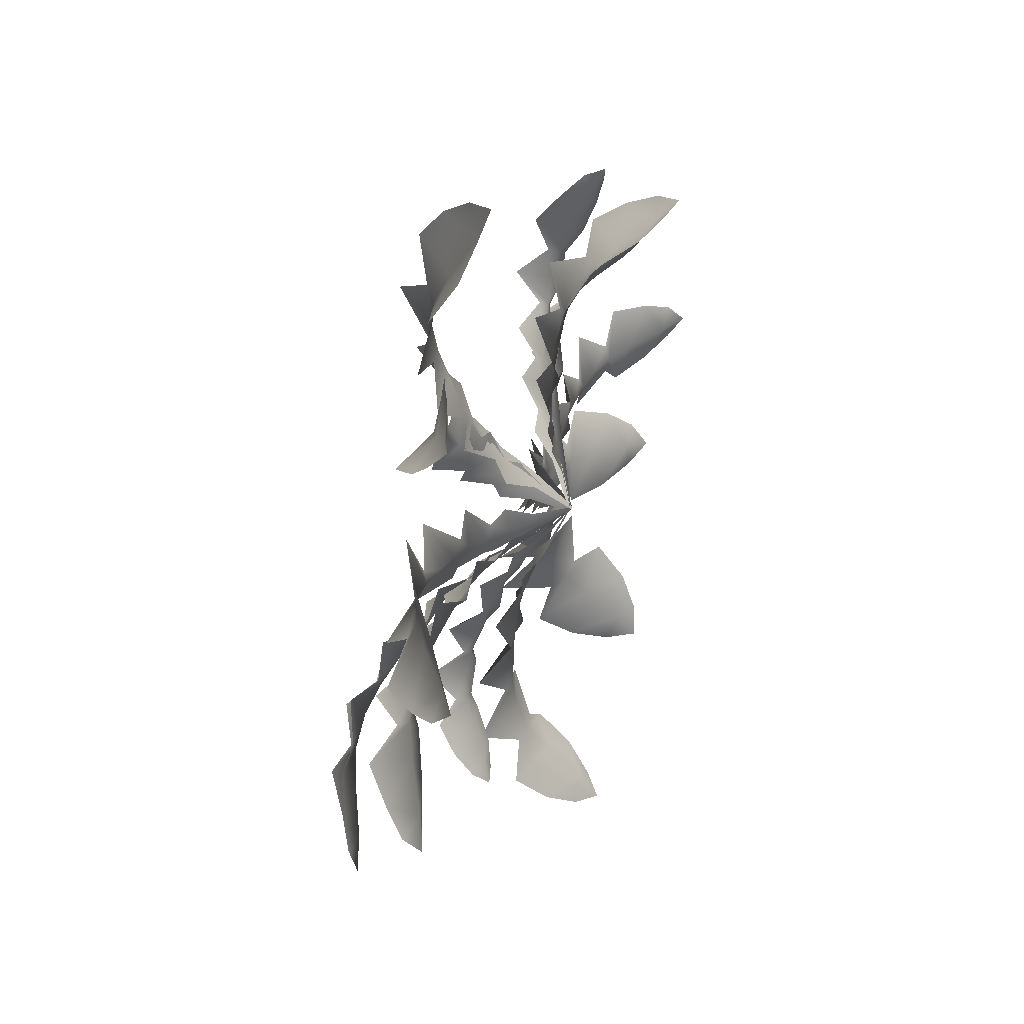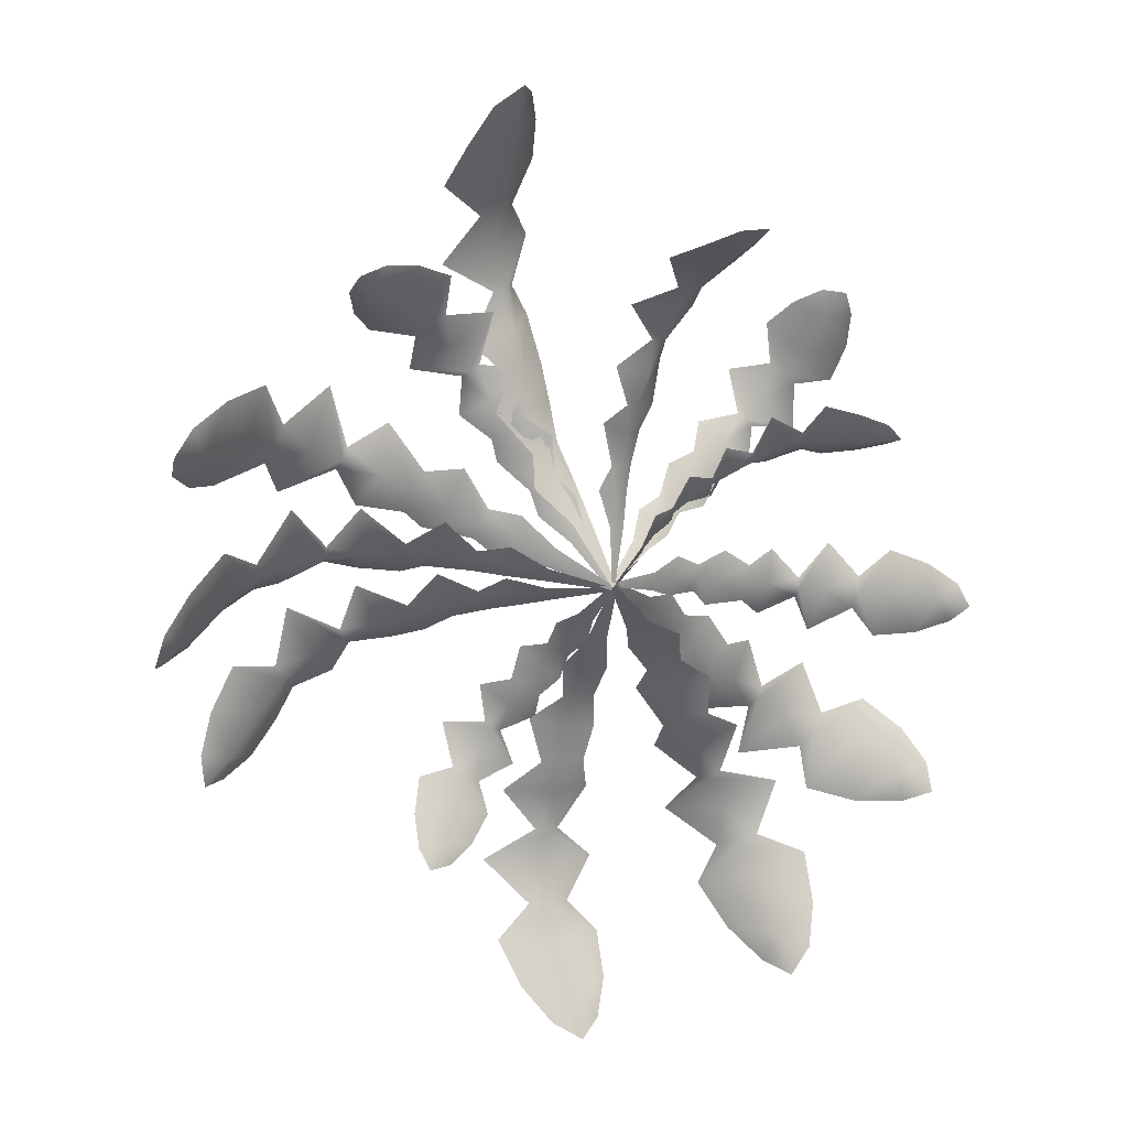
<metadata>
{"format":"obj","ext":"obj","renderer":"f3d","projection":"perspective","resolution":1024,"background":"white","views":[{"elev":51.2,"azim":111.1,"up":"+Y"},{"elev":24.9,"azim":161.4,"up":"+Y"}]}
</metadata>
<code>
o taraxacum.002
v 0.000252 -0.00142 -0.001098
v 0.1719 -0.003943 -0.005954
v 0.000104 -0.00053 -0.001522
v 0.1675 0.007543 -0.004533
v 0.02231 0.003526 0.007787
v 0.03442 0.006569 0.01243
v 0.04759 0.00974 0.01637
v 0.06119 0.01245 0.01885
v 0.07445 0.01442 0.01981
v 0.08807 0.01595 0.01997
v 0.1033 0.0171 0.02013
v 0.1167 0.0167 0.01918
v 0.1305 0.01383 0.01577
v 0.142 0.008913 0.01013
v 0.1597 0.00029 -0.000173
v 0.1568 0.02039 -0.000413
v 0.1425 0.03097 0.006434
v 0.1301 0.02141 0.01385
v 0.1159 0.03977 0.01648
v 0.1029 0.02189 0.01978
v 0.08945 0.03491 0.02065
v 0.07454 0.02107 0.01495
v 0.05894 0.0268 0.0166
v 0.04783 0.01498 0.01324
v 0.03566 0.01591 0.0108
v 0.02296 0.00761 0.005391
v 6.3e-05 -0.00215 -0.000455
v 0.1675 -0.007998 0.004093
v 0.1565 -0.00822 0.01529
v 0.1439 -0.003204 0.02768
v 0.1303 0.008234 0.02123
v 0.1174 0.00248 0.03594
v 0.1031 0.01424 0.02414
v 0.08895 0.005725 0.03301
v 0.07497 0.006688 0.02283
v 0.06396 0.004508 0.0291
v 0.04799 0.004426 0.01929
v 0.03696 0.000587 0.02001
v 0.0229 0.000785 0.009543
v 0.000478 -0.00065 -0.001653
v 0.1616 0.07789 -0.01515
v -0.000113 0.00021 -0.001631
v 0.1533 0.08511 -0.008293
v 0.02139 0.01014 0.007969
v 0.03269 0.01643 0.01319
v 0.04476 0.02361 0.01775
v 0.05706 0.03116 0.02072
v 0.06898 0.03855 0.02193
v 0.08122 0.04603 0.02218
v 0.09507 0.05392 0.02217
v 0.1076 0.06011 0.02048
v 0.1209 0.06537 0.01533
v 0.1323 0.06872 0.007239
v 0.1498 0.07359 -0.007213
v 0.1391 0.08947 0.002011
v 0.1232 0.08921 0.01398
v 0.117 0.07239 0.01706
v 0.09711 0.08046 0.02868
v 0.09274 0.05796 0.02408
v 0.07521 0.06254 0.03153
v 0.06528 0.04618 0.02044
v 0.04877 0.04326 0.02536
v 0.04217 0.02942 0.01723
v 0.02978 0.02561 0.01593
v 0.01981 0.01487 0.007586
v 0.000742 -0.001615 -0.001381
v 0.1614 0.06839 -0.007407
v 0.154 0.05872 0.003484
v 0.143 0.05225 0.01799
v 0.1242 0.05832 0.01786
v 0.1179 0.04163 0.02957
v 0.09705 0.04982 0.02461
v 0.0892 0.03252 0.02961
v 0.07323 0.03099 0.02115
v 0.06526 0.02158 0.02652
v 0.04793 0.01809 0.01801
v 0.03925 0.009477 0.0174
v 0.02344 0.007371 0.008318
v 0.001022 -6.5e-05 -0.001413
v 0.08804 0.1244 0.01519
v 0.000239 0.000335 -0.001531
v 0.07789 0.126 0.01911
v 0.01005 0.0158 0.01015
v 0.01474 0.02471 0.0164
v 0.01974 0.03463 0.02222
v 0.02504 0.04504 0.02676
v 0.03044 0.05527 0.02977
v 0.03621 0.06578 0.03204
v 0.04302 0.07724 0.03438
v 0.04988 0.08704 0.03515
v 0.05828 0.09666 0.03321
v 0.06661 0.1043 0.02854
v 0.07988 0.1159 0.01969
v 0.064 0.1228 0.02487
v 0.05046 0.1154 0.03182
v 0.05231 0.1002 0.03372
v 0.03252 0.09742 0.03939
v 0.03935 0.07919 0.03541
v 0.02346 0.07505 0.03818
v 0.02491 0.05957 0.02762
v 0.01328 0.0504 0.0287
v 0.01559 0.03796 0.02113
v 0.008399 0.0302 0.01785
v 0.007051 0.01871 0.009397
v 0.001558 -0.000695 -0.00111
v 0.09043 0.1167 0.02185
v 0.08702 0.1058 0.02976
v 0.07919 0.09564 0.03993
v 0.06309 0.09257 0.03613
v 0.06324 0.07683 0.04514
v 0.04569 0.07483 0.0369
v 0.04617 0.05845 0.04009
v 0.03674 0.05141 0.03014
v 0.03385 0.04083 0.03338
v 0.02424 0.03179 0.02319
v 0.02158 0.0219 0.02131
v 0.01261 0.01454 0.0109
v -0.000193 0.000536 -0.00205
v 0.0254 0.1847 0.02248
v -0.001117 0.000423 -0.001483
v 0.01938 0.179 0.03317
v 0.008768 0.02168 0.01123
v 0.01329 0.03333 0.01869
v 0.01726 0.04625 0.02606
v 0.02024 0.06 0.03228
v 0.02219 0.0738 0.03692
v 0.02373 0.08818 0.04078
v 0.02574 0.1042 0.04454
v 0.02735 0.1188 0.04596
v 0.02818 0.1345 0.0438
v 0.02775 0.1484 0.03812
v 0.02622 0.1701 0.02749
v 0.01399 0.1658 0.0455
v 0.01181 0.1484 0.05663
v 0.02199 0.134 0.04969
v 0.01151 0.1172 0.06573
v 0.02262 0.1036 0.04873
v 0.01371 0.08835 0.05897
v 0.01395 0.07462 0.04042
v 0.009579 0.05727 0.04397
v 0.01144 0.04692 0.02924
v 0.006638 0.03446 0.02667
v 0.004341 0.02268 0.0138
v 0.000781 0.000229 -0.002406
v 0.03617 0.1779 0.02349
v 0.04472 0.1637 0.02757
v 0.05106 0.147 0.03686
v 0.03633 0.1333 0.04157
v 0.05094 0.1165 0.04211
v 0.03104 0.1034 0.04408
v 0.04167 0.08671 0.03862
v 0.02948 0.07411 0.0315
v 0.03463 0.06106 0.03104
v 0.02305 0.04632 0.02281
v 0.02407 0.03463 0.01775
v 0.01204 0.02207 0.009749
v -0.0002 9.6e-05 -0.001464
v -0.04831 0.1399 -0.02469
v -0.000878 -0.000201 -0.001008
v -0.05178 0.136 -0.01526
v -0.002564 0.02044 0.003887
v -0.004175 0.03152 0.006949
v -0.006609 0.04326 0.009648
v -0.009911 0.05496 0.01127
v -0.01379 0.06601 0.01168
v -0.01808 0.07715 0.01134
v -0.02261 0.0896 0.01056
v -0.02666 0.1004 0.008319
v -0.03126 0.1109 0.003089
v -0.03575 0.1191 -0.004432
v -0.04321 0.1312 -0.01753
v -0.05236 0.1275 -0.002837
v -0.04909 0.1171 0.00964
v -0.03612 0.1096 0.007677
v -0.03946 0.09752 0.02374
v -0.02507 0.08889 0.01388
v -0.02721 0.07731 0.02517
v -0.02031 0.06429 0.01413
v -0.0178 0.0516 0.02079
v -0.01132 0.04224 0.0119
v -0.01015 0.03149 0.01277
v -0.006331 0.02004 0.005613
v 0.000637 0.000168 -0.001662
v -0.03841 0.1393 -0.02233
v -0.02785 0.1336 -0.01592
v -0.01858 0.1264 -0.00499
v -0.02481 0.1126 0.001686
v -0.008679 0.1066 0.005996
v -0.01849 0.09082 0.01042
v -0.004589 0.0822 0.0101
v -0.008138 0.06777 0.007489
v 8.9e-05 0.06064 0.01014
v -0.002169 0.04474 0.007172
v 0.003138 0.03612 0.005974
v -0.000208 0.02159 0.002685
v 0.00025 0.001157 -0.001125
v -0.09999 0.09593 0.02186
v -0.000216 0.000551 -0.001399
v -0.1033 0.08656 0.02341
v -0.01373 0.009814 0.009878
v -0.02161 0.01438 0.01577
v -0.03032 0.01946 0.02127
v -0.0393 0.0251 0.02565
v -0.04796 0.03106 0.02869
v -0.05674 0.03752 0.03111
v -0.06624 0.04504 0.03374
v -0.07407 0.05261 0.03507
v -0.08127 0.06196 0.03427
v -0.08642 0.07138 0.03114
v -0.09403 0.08654 0.02493
v -0.1031 0.07278 0.02621
v -0.09917 0.0584 0.03041
v -0.0854 0.05718 0.0334
v -0.08641 0.03826 0.03502
v -0.06864 0.04195 0.03387
v -0.06756 0.02674 0.03369
v -0.05244 0.02725 0.02548
v -0.04606 0.01525 0.02489
v -0.03383 0.01652 0.01933
v -0.02763 0.009431 0.01556
v -0.01672 0.007768 0.008471
v 0.000869 0.001475 -0.000716
v -0.0934 0.09564 0.02874
v -0.08484 0.08947 0.03588
v -0.07784 0.07913 0.04419
v -0.07714 0.06504 0.03802
v -0.06383 0.06103 0.0471
v -0.0639 0.04658 0.03663
v -0.04942 0.04375 0.04061
v -0.04358 0.03593 0.03042
v -0.03481 0.03107 0.03345
v -0.02718 0.0228 0.02314
v -0.01853 0.01912 0.0216
v -0.01228 0.01173 0.0111
v -0.000676 -7.5e-05 -0.001376
v -0.1215 0.03793 0.01174
v -0.000708 -0.000691 -0.000967
v -0.1185 0.03357 0.01922
v -0.01401 0.008598 0.00708
v -0.0214 0.0131 0.01185
v -0.02971 0.01738 0.01655
v -0.03866 0.02104 0.02048
v -0.04774 0.02399 0.02337
v -0.05725 0.0267 0.02572
v -0.06784 0.02991 0.02797
v -0.07743 0.03262 0.02866
v -0.08782 0.03484 0.02693
v -0.0971 0.03593 0.02286
v -0.1117 0.03701 0.01535
v -0.1104 0.02883 0.02792
v -0.09911 0.02575 0.0358
v -0.08825 0.0308 0.03108
v -0.0783 0.02236 0.04248
v -0.06782 0.02786 0.03089
v -0.05868 0.02048 0.0383
v -0.04924 0.01865 0.02593
v -0.03814 0.01391 0.02871
v -0.03083 0.01363 0.01884
v -0.02298 0.008981 0.01741
v -0.0152 0.005811 0.008921
v -0.000358 0.000534 -0.001636
v -0.1158 0.04443 0.01227
v -0.1054 0.0487 0.01506
v -0.0936 0.05135 0.02147
v -0.08611 0.04011 0.02524
v -0.07325 0.04806 0.02552
v -0.06666 0.03335 0.02754
v -0.05426 0.03849 0.02384
v -0.04708 0.02876 0.01951
v -0.03777 0.03076 0.01928
v -0.02908 0.02117 0.01421
v -0.02107 0.02043 0.01093
v -0.01389 0.01079 0.005994
v -0.000514 0.000639 -0.001387
v -0.1478 -0.03025 -0.003326
v -0.000208 -0.000179 -0.001424
v -0.1422 -0.03801 0.001713
v -0.01907 -0.004233 0.007843
v -0.02919 -0.007244 0.01284
v -0.04015 -0.01079 0.01732
v -0.05148 -0.01455 0.02048
v -0.06256 -0.01819 0.02215
v -0.07398 -0.02181 0.02304
v -0.0868 -0.02543 0.02381
v -0.09834 -0.02787 0.02313
v -0.1105 -0.02929 0.01963
v -0.1209 -0.02944 0.01357
v -0.1369 -0.02939 0.002589
v -0.1309 -0.04475 0.00929
v -0.1173 -0.04815 0.01823
v -0.1087 -0.03583 0.02068
v -0.09347 -0.04679 0.02892
v -0.08563 -0.02924 0.02518
v -0.07191 -0.03674 0.03015
v -0.06121 -0.02508 0.02053
v -0.04693 -0.0262 0.02359
v -0.03927 -0.01602 0.01661
v -0.02853 -0.01538 0.01477
v -0.01878 -0.00838 0.007334
v -0.000515 0.001467 -0.001125
v -0.1453 -0.02283 0.003292
v -0.1366 -0.01684 0.01205
v -0.1256 -0.01426 0.02355
v -0.1116 -0.02298 0.02208
v -0.1023 -0.0111 0.03173
v -0.08743 -0.02178 0.02606
v -0.07725 -0.009477 0.03002
v -0.06451 -0.01116 0.02192
v -0.05582 -0.005308 0.02604
v -0.04158 -0.005685 0.01785
v -0.03283 -0.000415 0.01691
v -0.02015 -0.001583 0.00832
v -0.000927 0.000577 -0.001702
v -0.1435 -0.1195 0.008709
v -0.000122 -0.000138 -0.00183
v -0.1322 -0.1247 0.01387
v -0.01719 -0.0157 0.01124
v -0.02586 -0.02497 0.01823
v -0.03519 -0.0353 0.02464
v -0.04495 -0.04607 0.02944
v -0.05469 -0.05656 0.03238
v -0.06491 -0.06722 0.03439
v -0.07666 -0.07869 0.0364
v -0.08786 -0.08812 0.03656
v -0.1007 -0.09676 0.03336
v -0.1126 -0.103 0.02692
v -0.1314 -0.1122 0.01498
v -0.1152 -0.1255 0.02167
v -0.09725 -0.1213 0.03111
v -0.09477 -0.1028 0.03407
v -0.07086 -0.106 0.04201
v -0.073 -0.08218 0.03773
v -0.05311 -0.08238 0.04201
v -0.04939 -0.06329 0.0298
v -0.03285 -0.05617 0.03208
v -0.03127 -0.0405 0.02334
v -0.02017 -0.03349 0.02003
v -0.01452 -0.02006 0.01032
v -0.001379 0.001479 -0.001326
v -0.1443 -0.11 0.0171
v -0.1373 -0.0984 0.02742
v -0.1254 -0.08922 0.04067
v -0.1052 -0.09052 0.0369
v -0.101 -0.07221 0.04863
v -0.0792 -0.07509 0.03946
v -0.07482 -0.05572 0.04412
v -0.06094 -0.05003 0.03274
v -0.0544 -0.03857 0.03732
v -0.03966 -0.03057 0.02576
v -0.03331 -0.01967 0.02406
v -0.01985 -0.01344 0.01211
v -2.5e-05 -0.000106 -0.002034
v -0.0749 -0.1812 -0.01135
v 0.000968 -0.000357 -0.001535
v -0.0667 -0.1796 3.5e-05
v -0.01412 -0.02169 0.008231
v -0.02146 -0.03372 0.014
v -0.0286 -0.04714 0.01935
v -0.03503 -0.06136 0.02325
v -0.04052 -0.07554 0.02542
v -0.0458 -0.09024 0.02662
v -0.05202 -0.1065 0.02744
v -0.05754 -0.1208 0.02612
v -0.06279 -0.1356 0.02085
v -0.06647 -0.1482 0.01219
v -0.07146 -0.1677 -0.003203
v -0.05697 -0.1706 0.01469
v -0.0494 -0.1564 0.02932
v -0.0561 -0.138 0.02627
v -0.04005 -0.1276 0.04489
v -0.04847 -0.1076 0.03149
v -0.03474 -0.09704 0.04404
v -0.03225 -0.07925 0.02791
v -0.02289 -0.064 0.03456
v -0.02274 -0.05 0.02181
v -0.01463 -0.03833 0.02118
v -0.009792 -0.02439 0.01018
v -0.000943 0.000527 -0.002229
v -0.08384 -0.1719 -0.007763
v -0.08835 -0.1566 0.000211
v -0.08967 -0.1406 0.01375
v -0.07082 -0.1318 0.01971
v -0.08091 -0.1116 0.02525
v -0.05714 -0.1041 0.02772
v -0.06359 -0.0837 0.02669
v -0.04825 -0.07277 0.02062
v -0.0499 -0.05844 0.02335
v -0.03463 -0.04499 0.01666
v -0.03274 -0.03204 0.01396
v -0.01761 -0.0209 0.007009
v -0.000834 -0.000124 -0.001637
v 0.01983 -0.1815 -0.02599
v 0.000199 0.000152 -0.00161
v 0.0297 -0.1763 -0.01876
v 0.002538 -0.02453 0.006815
v 0.004809 -0.03787 0.01139
v 0.007657 -0.05221 0.01523
v 0.01078 -0.06682 0.01741
v 0.01385 -0.0809 0.01782
v 0.0169 -0.09527 0.01723
v 0.01979 -0.1113 0.01628
v 0.02147 -0.1254 0.01374
v 0.02195 -0.1397 0.007636
v 0.0212 -0.1514 -0.001326
v 0.01977 -0.1691 -0.01715
v 0.03886 -0.1647 -0.007622
v 0.04417 -0.15 0.005442
v 0.03006 -0.1385 0.009396
v 0.04479 -0.1227 0.02207
v 0.0245 -0.1106 0.01824
v 0.035 -0.09564 0.02663
v 0.02248 -0.07985 0.01628
v 0.02534 -0.06321 0.02224
v 0.01416 -0.05167 0.01466
v 0.0147 -0.03834 0.01408
v 0.007642 -0.02459 0.006369
v -0.001853 -6.6e-05 -0.001345
v 0.0108 -0.1785 -0.01779
v 0.004124 -0.1686 -0.005988
v 0.00174 -0.1568 0.009592
v 0.01404 -0.1407 0.01026
v 0.000202 -0.1296 0.02303
v 0.01518 -0.112 0.0188
v 0.001205 -0.09879 0.02482
v 0.005093 -0.08238 0.01703
v -0.001214 -0.0718 0.0232
v 0.001256 -0.05341 0.01549
v -0.004104 -0.04206 0.01556
v -0.000832 -0.02558 0.007147
v 0.000214 -0.000521 -0.001447
v 0.07011 -0.1148 0.008105
v 0.00076 -2.9e-05 -0.001187
v 0.07265 -0.1084 0.01498
v 0.006618 -0.01579 0.007858
v 0.01039 -0.02401 0.01303
v 0.01501 -0.03272 0.01797
v 0.02034 -0.04151 0.0219
v 0.02601 -0.04995 0.02457
v 0.03202 -0.05859 0.0266
v 0.03851 -0.06838 0.02853
v 0.04418 -0.07726 0.02886
v 0.05019 -0.08659 0.02651
v 0.05554 -0.09452 0.02161
v 0.06412 -0.1066 0.01263
v 0.07182 -0.09805 0.02355
v 0.06723 -0.08675 0.03205
v 0.05429 -0.08335 0.02969
v 0.05526 -0.06851 0.04029
v 0.04061 -0.06648 0.031
v 0.04047 -0.05348 0.03772
v 0.03142 -0.04666 0.02569
v 0.02685 -0.03478 0.02857
v 0.01899 -0.03041 0.01924
v 0.01579 -0.02138 0.01749
v 0.00988 -0.0143 0.008912
v -0.000508 -0.000789 -0.001527
v 0.06143 -0.1156 0.01089
v 0.05124 -0.1111 0.01593
v 0.04202 -0.104 0.0244
v 0.04487 -0.08958 0.02628
v 0.02968 -0.08642 0.02994
v 0.03515 -0.07022 0.02907
v 0.02124 -0.06568 0.02794
v 0.0213 -0.05356 0.0219
v 0.01274 -0.04845 0.02318
v 0.01136 -0.03543 0.01659
v 0.00492 -0.02949 0.01394
v 0.004758 -0.0175 0.00731
v -1.4e-05 -0.001357 -0.001482
v 0.1506 -0.07709 0.03381
v 0.000332 -0.000462 -0.001764
v 0.1509 -0.06493 0.03621
v 0.01868 -0.006932 0.01311
v 0.02914 -0.009682 0.02096
v 0.04078 -0.01272 0.0284
v 0.05303 -0.01627 0.03446
v 0.06514 -0.02025 0.03885
v 0.07762 -0.02473 0.04249
v 0.09131 -0.03023 0.04642
v 0.1032 -0.0363 0.0486
v 0.1151 -0.04462 0.04807
v 0.1249 -0.05366 0.04449
v 0.1399 -0.06839 0.03723
v 0.1454 -0.04895 0.03992
v 0.1351 -0.0337 0.04502
v 0.1183 -0.03746 0.04748
v 0.1124 -0.01493 0.04995
v 0.09298 -0.02571 0.04686
v 0.08613 -0.008231 0.04686
v 0.06925 -0.01398 0.0354
v 0.0574 -0.002192 0.03435
v 0.04397 -0.007896 0.02639
v 0.03439 -0.001658 0.02136
v 0.02155 -0.003364 0.0117
v -0.000654 -0.001976 -0.001042
v 0.1422 -0.0795 0.04167
v 0.1293 -0.07571 0.04979
v 0.1166 -0.06652 0.05957
v 0.1111 -0.04992 0.05224
v 0.09331 -0.05052 0.06227
v 0.08892 -0.03302 0.04973
v 0.07057 -0.03518 0.05336
v 0.06166 -0.02766 0.04048
v 0.04935 -0.0253 0.04352
v 0.03818 -0.01788 0.03034
v 0.0268 -0.01666 0.02774
v 0.0176 -0.009772 0.01444
f 15 2 4 16
f 1 5 26 3
f 5 6 25 26
f 6 7 24 25
f 7 8 23 24
f 8 9 22 23
f 9 10 21 22
f 10 11 20 21
f 11 12 19 20
f 12 13 18 19
f 13 14 17 18
f 14 15 16 17
f 15 29 28 2
f 1 27 39 5
f 5 39 38 6
f 6 38 37 7
f 7 37 36 8
f 8 36 35 9
f 9 35 34 10
f 10 34 33 11
f 11 33 32 12
f 12 32 31 13
f 13 31 30 14
f 14 30 29 15
f 54 41 43 55
f 40 44 65 42
f 44 45 64 65
f 45 46 63 64
f 46 47 62 63
f 47 48 61 62
f 48 49 60 61
f 49 50 59 60
f 50 51 58 59
f 51 52 57 58
f 52 53 56 57
f 53 54 55 56
f 54 68 67 41
f 40 66 78 44
f 44 78 77 45
f 45 77 76 46
f 46 76 75 47
f 47 75 74 48
f 48 74 73 49
f 49 73 72 50
f 50 72 71 51
f 51 71 70 52
f 52 70 69 53
f 53 69 68 54
f 93 80 82 94
f 79 83 104 81
f 83 84 103 104
f 84 85 102 103
f 85 86 101 102
f 86 87 100 101
f 87 88 99 100
f 88 89 98 99
f 89 90 97 98
f 90 91 96 97
f 91 92 95 96
f 92 93 94 95
f 93 107 106 80
f 79 105 117 83
f 83 117 116 84
f 84 116 115 85
f 85 115 114 86
f 86 114 113 87
f 87 113 112 88
f 88 112 111 89
f 89 111 110 90
f 90 110 109 91
f 91 109 108 92
f 92 108 107 93
f 132 119 121 133
f 118 122 143 120
f 122 123 142 143
f 123 124 141 142
f 124 125 140 141
f 125 126 139 140
f 126 127 138 139
f 127 128 137 138
f 128 129 136 137
f 129 130 135 136
f 130 131 134 135
f 131 132 133 134
f 132 146 145 119
f 118 144 156 122
f 122 156 155 123
f 123 155 154 124
f 124 154 153 125
f 125 153 152 126
f 126 152 151 127
f 127 151 150 128
f 128 150 149 129
f 129 149 148 130
f 130 148 147 131
f 131 147 146 132
f 171 158 160 172
f 157 161 182 159
f 161 162 181 182
f 162 163 180 181
f 163 164 179 180
f 164 165 178 179
f 165 166 177 178
f 166 167 176 177
f 167 168 175 176
f 168 169 174 175
f 169 170 173 174
f 170 171 172 173
f 171 185 184 158
f 157 183 195 161
f 161 195 194 162
f 162 194 193 163
f 163 193 192 164
f 164 192 191 165
f 165 191 190 166
f 166 190 189 167
f 167 189 188 168
f 168 188 187 169
f 169 187 186 170
f 170 186 185 171
f 210 197 199 211
f 196 200 221 198
f 200 201 220 221
f 201 202 219 220
f 202 203 218 219
f 203 204 217 218
f 204 205 216 217
f 205 206 215 216
f 206 207 214 215
f 207 208 213 214
f 208 209 212 213
f 209 210 211 212
f 210 224 223 197
f 196 222 234 200
f 200 234 233 201
f 201 233 232 202
f 202 232 231 203
f 203 231 230 204
f 204 230 229 205
f 205 229 228 206
f 206 228 227 207
f 207 227 226 208
f 208 226 225 209
f 209 225 224 210
f 249 236 238 250
f 235 239 260 237
f 239 240 259 260
f 240 241 258 259
f 241 242 257 258
f 242 243 256 257
f 243 244 255 256
f 244 245 254 255
f 245 246 253 254
f 246 247 252 253
f 247 248 251 252
f 248 249 250 251
f 249 263 262 236
f 235 261 273 239
f 239 273 272 240
f 240 272 271 241
f 241 271 270 242
f 242 270 269 243
f 243 269 268 244
f 244 268 267 245
f 245 267 266 246
f 246 266 265 247
f 247 265 264 248
f 248 264 263 249
f 288 275 277 289
f 274 278 299 276
f 278 279 298 299
f 279 280 297 298
f 280 281 296 297
f 281 282 295 296
f 282 283 294 295
f 283 284 293 294
f 284 285 292 293
f 285 286 291 292
f 286 287 290 291
f 287 288 289 290
f 288 302 301 275
f 274 300 312 278
f 278 312 311 279
f 279 311 310 280
f 280 310 309 281
f 281 309 308 282
f 282 308 307 283
f 283 307 306 284
f 284 306 305 285
f 285 305 304 286
f 286 304 303 287
f 287 303 302 288
f 327 314 316 328
f 313 317 338 315
f 317 318 337 338
f 318 319 336 337
f 319 320 335 336
f 320 321 334 335
f 321 322 333 334
f 322 323 332 333
f 323 324 331 332
f 324 325 330 331
f 325 326 329 330
f 326 327 328 329
f 327 341 340 314
f 313 339 351 317
f 317 351 350 318
f 318 350 349 319
f 319 349 348 320
f 320 348 347 321
f 321 347 346 322
f 322 346 345 323
f 323 345 344 324
f 324 344 343 325
f 325 343 342 326
f 326 342 341 327
f 366 353 355 367
f 352 356 377 354
f 356 357 376 377
f 357 358 375 376
f 358 359 374 375
f 359 360 373 374
f 360 361 372 373
f 361 362 371 372
f 362 363 370 371
f 363 364 369 370
f 364 365 368 369
f 365 366 367 368
f 366 380 379 353
f 352 378 390 356
f 356 390 389 357
f 357 389 388 358
f 358 388 387 359
f 359 387 386 360
f 360 386 385 361
f 361 385 384 362
f 362 384 383 363
f 363 383 382 364
f 364 382 381 365
f 365 381 380 366
f 405 392 394 406
f 391 395 416 393
f 395 396 415 416
f 396 397 414 415
f 397 398 413 414
f 398 399 412 413
f 399 400 411 412
f 400 401 410 411
f 401 402 409 410
f 402 403 408 409
f 403 404 407 408
f 404 405 406 407
f 405 419 418 392
f 391 417 429 395
f 395 429 428 396
f 396 428 427 397
f 397 427 426 398
f 398 426 425 399
f 399 425 424 400
f 400 424 423 401
f 401 423 422 402
f 402 422 421 403
f 403 421 420 404
f 404 420 419 405
f 444 431 433 445
f 430 434 455 432
f 434 435 454 455
f 435 436 453 454
f 436 437 452 453
f 437 438 451 452
f 438 439 450 451
f 439 440 449 450
f 440 441 448 449
f 441 442 447 448
f 442 443 446 447
f 443 444 445 446
f 444 458 457 431
f 430 456 468 434
f 434 468 467 435
f 435 467 466 436
f 436 466 465 437
f 437 465 464 438
f 438 464 463 439
f 439 463 462 440
f 440 462 461 441
f 441 461 460 442
f 442 460 459 443
f 443 459 458 444
f 483 470 472 484
f 469 473 494 471
f 473 474 493 494
f 474 475 492 493
f 475 476 491 492
f 476 477 490 491
f 477 478 489 490
f 478 479 488 489
f 479 480 487 488
f 480 481 486 487
f 481 482 485 486
f 482 483 484 485
f 483 497 496 470
f 469 495 507 473
f 473 507 506 474
f 474 506 505 475
f 475 505 504 476
f 476 504 503 477
f 477 503 502 478
f 478 502 501 479
f 479 501 500 480
f 480 500 499 481
f 481 499 498 482
f 482 498 497 483

</code>
